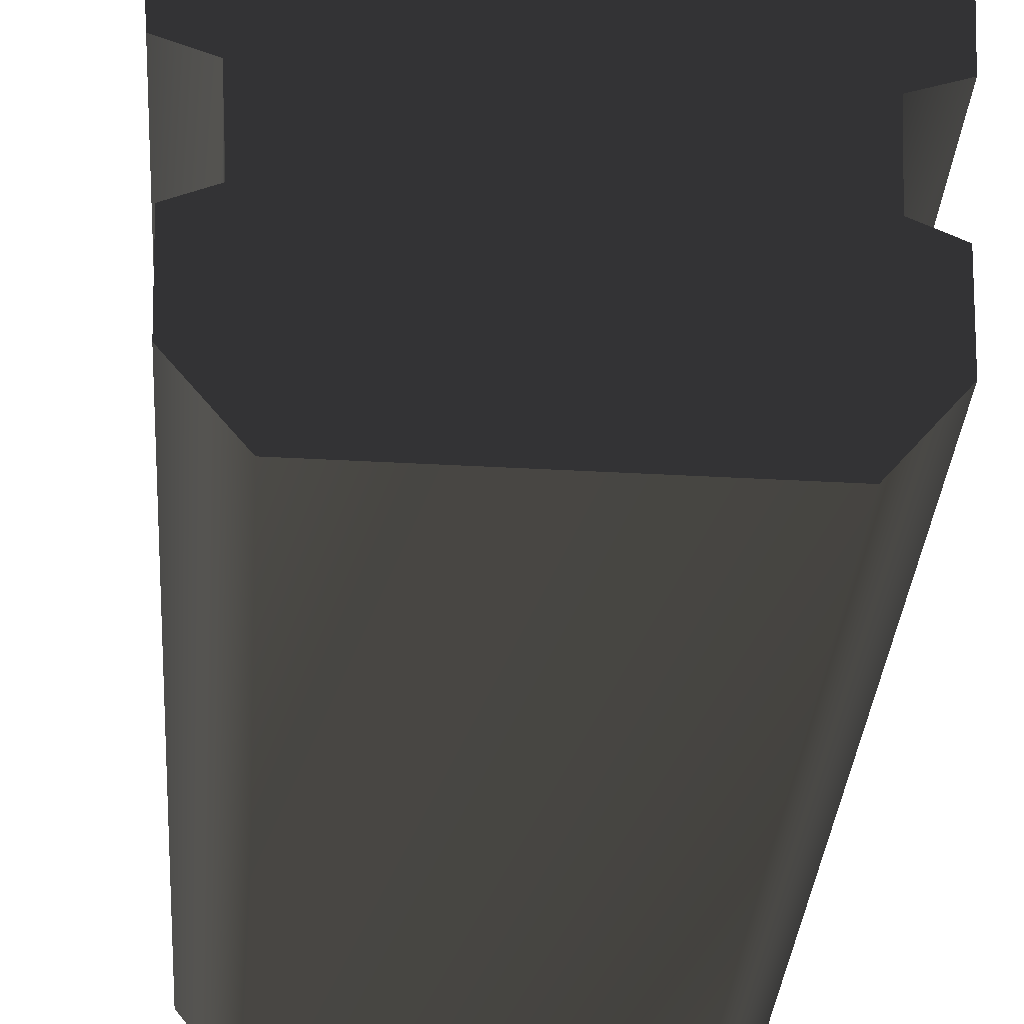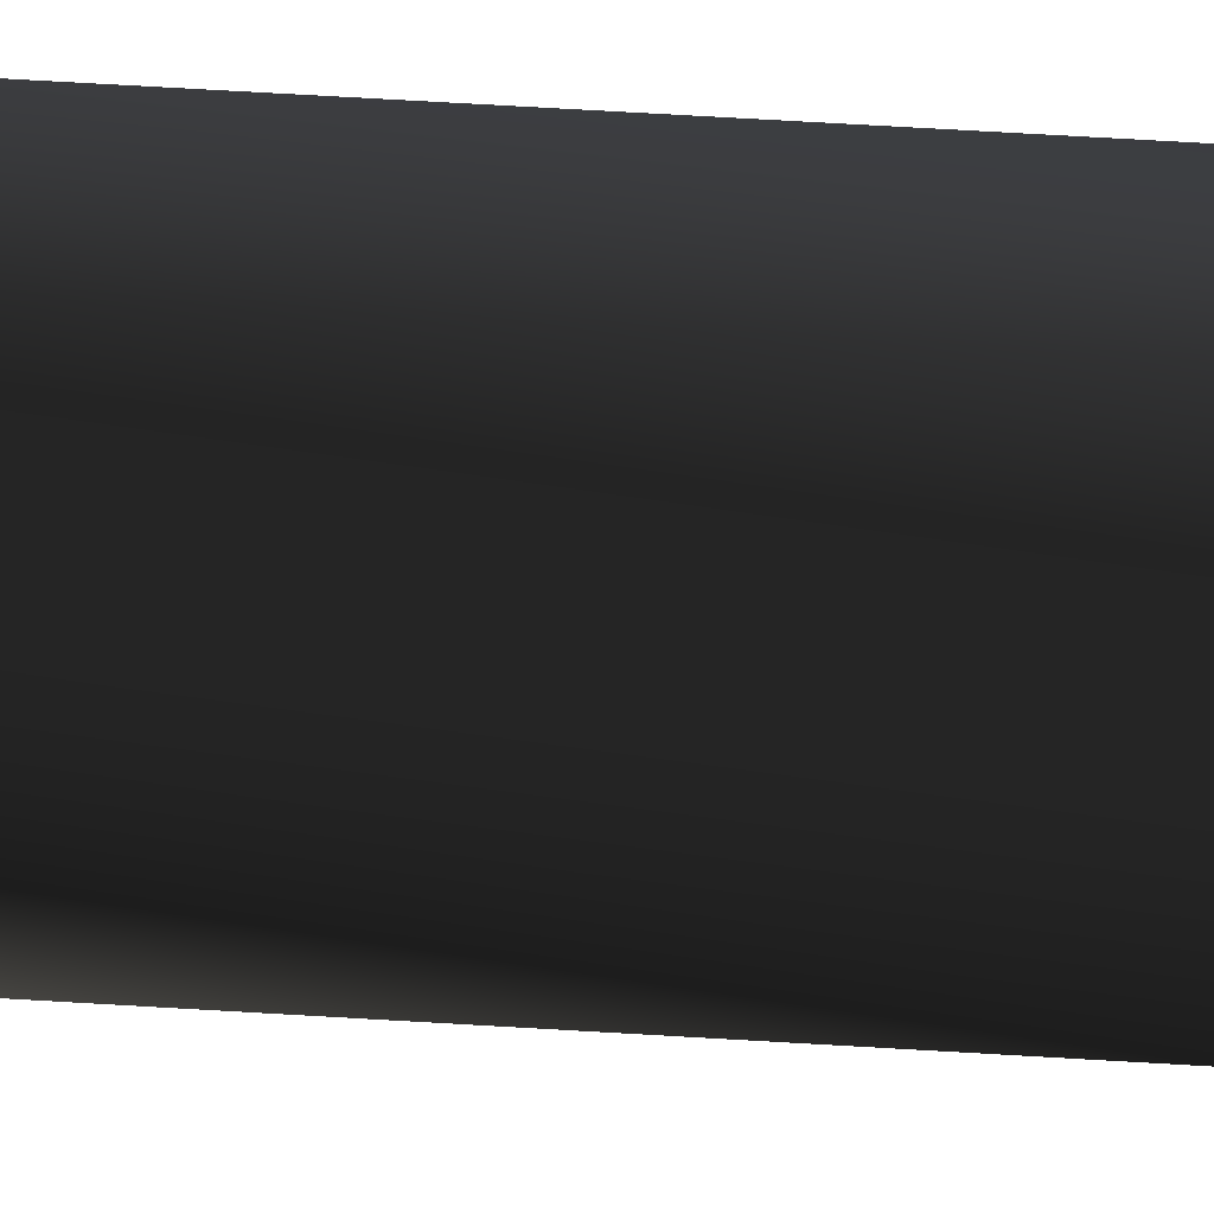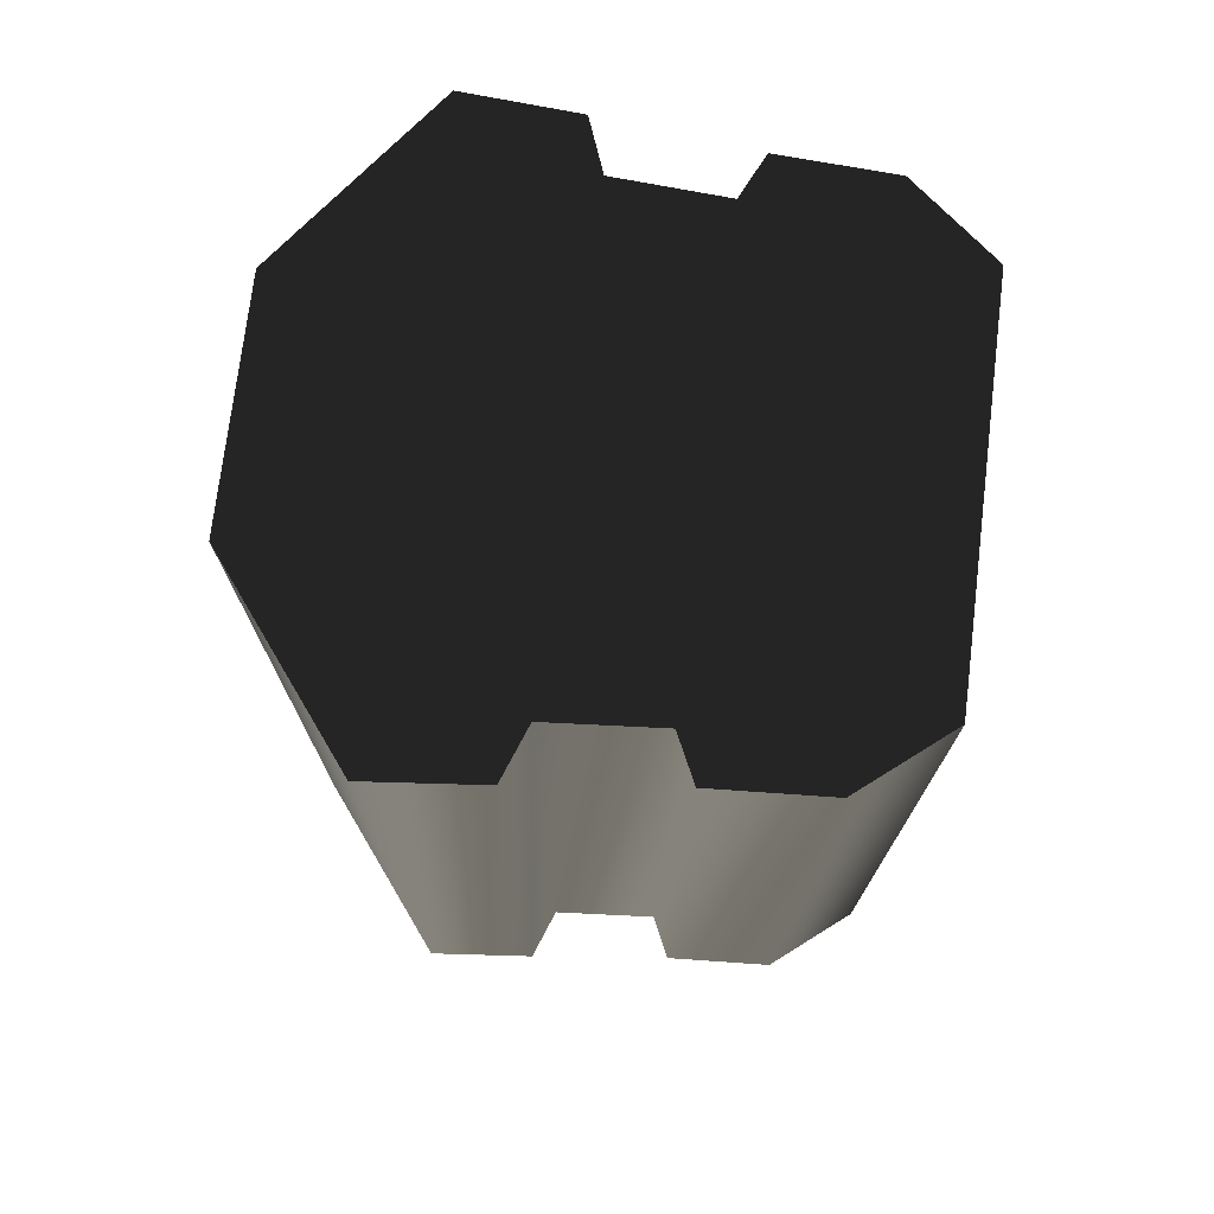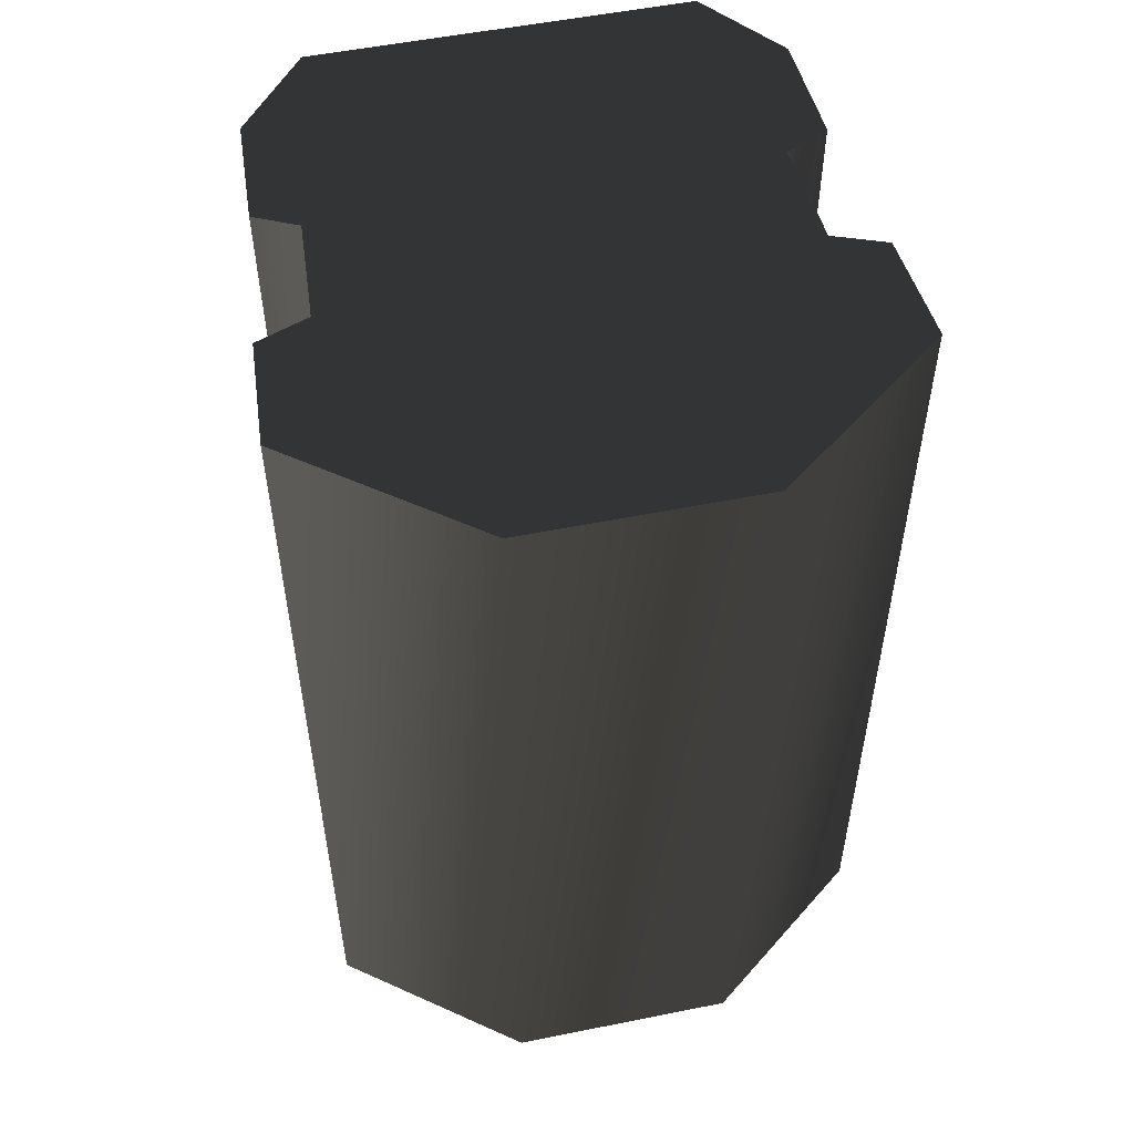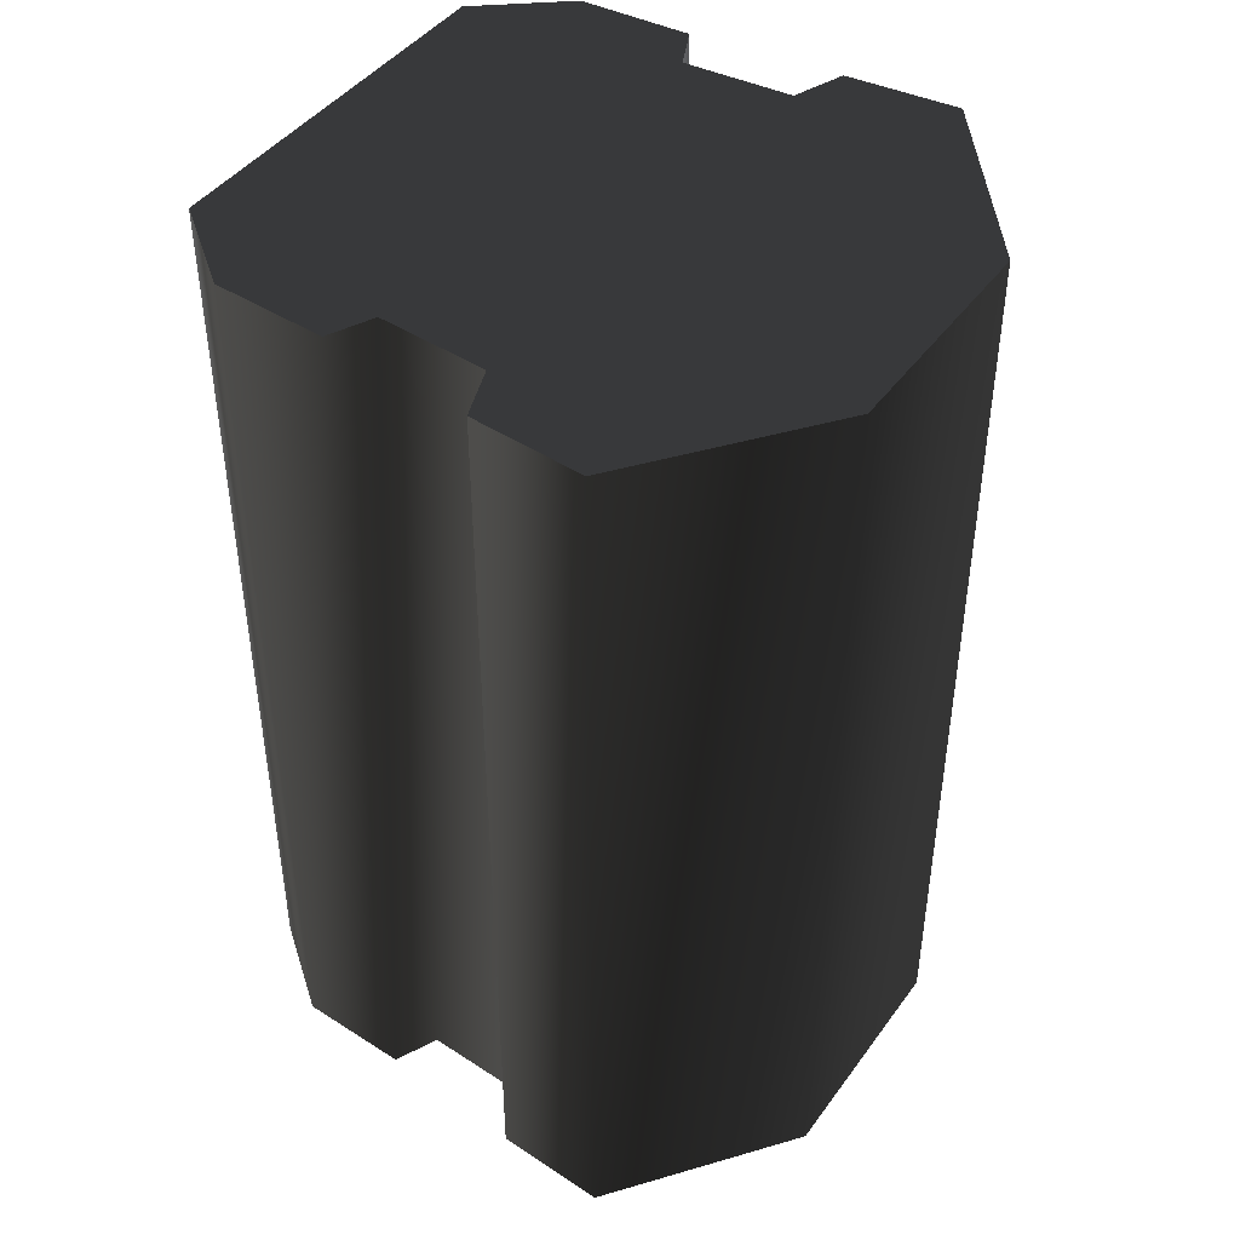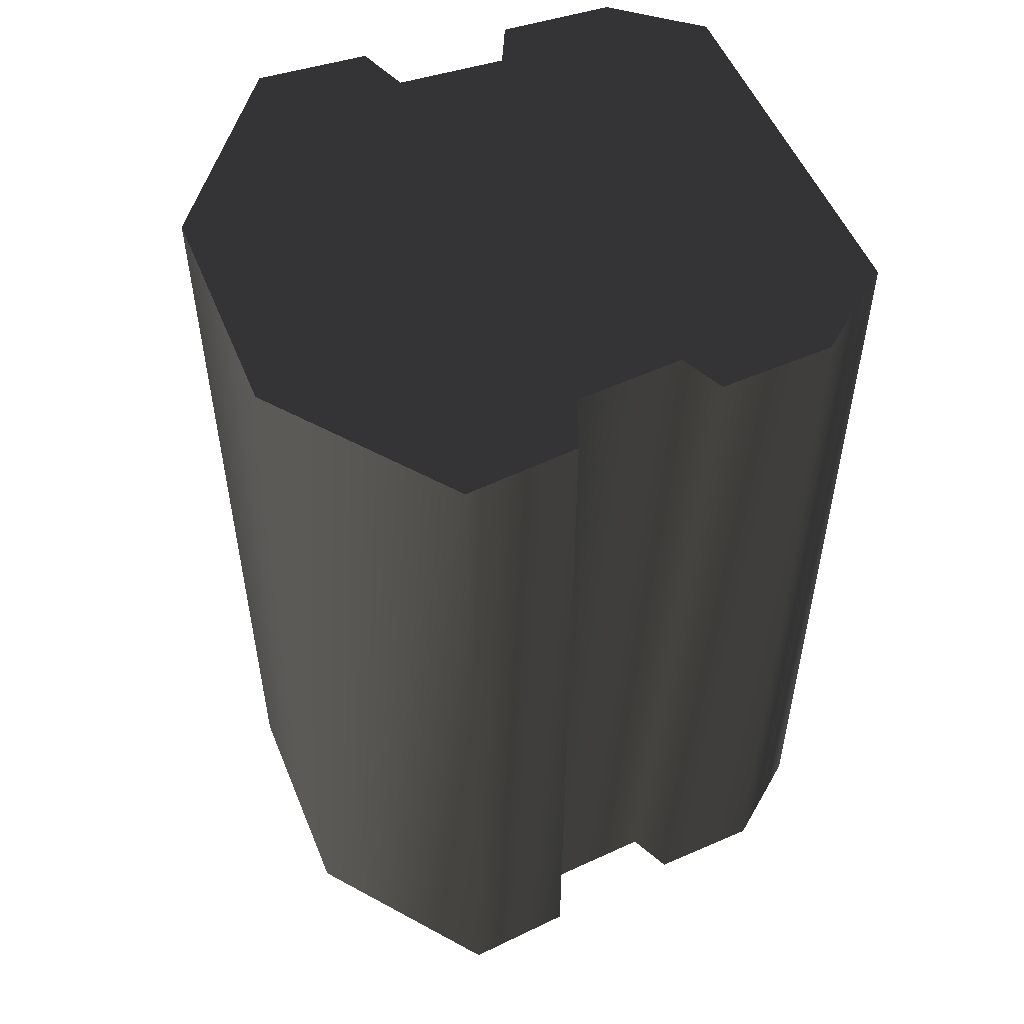
<metadata>
{"format":"obj","ext":"obj","renderer":"f3d","projection":"perspective","resolution":1024,"background":"white","views":[{"elev":-35.4,"azim":-4.3,"up":"+Y"},{"elev":79.9,"azim":93.2,"up":"+Y"},{"elev":74.1,"azim":-83.1,"up":"+Z"},{"elev":53.5,"azim":167.9,"up":"+Z"},{"elev":43.9,"azim":123.4,"up":"+Z"},{"elev":53.0,"azim":-112.1,"up":"+Z"}]}
</metadata>
<code>
v  -0.7143 1.496 -2.806
v  -1.797 0.6581 -2.806
v  -1.797 0.6581 2.929
v  -0.7143 1.496 2.929
v  -1.733 -0.03576 2.929
v  -1.733 -0.03576 -2.806
v  -1.411 -0.158 -2.806
v  -1.411 -0.158 2.929
v  -1.362 -0.8326 -2.806
v  -1.362 -0.8326 2.929
v  -1.633 -0.9602 -2.806
v  -1.633 -0.9602 2.929
v  -1.597 -1.661 -2.806
v  -1.597 -1.661 2.929
v  -1.178 -2.183 2.929
v  -1.178 -2.183 -2.806
v  1.178 -2.183 -2.806
v  1.601 -1.662 -2.806
v  1.601 -1.662 2.929
v  1.178 -2.183 2.929
v  1.643 -0.9611 2.929
v  1.643 -0.9611 -2.806
v  1.374 -0.8327 -2.806
v  1.374 -0.8327 2.929
v  1.421 -0.1575 -2.806
v  1.421 -0.1575 2.929
v  1.745 -0.03593 -2.806
v  1.745 -0.03593 2.929
v  1.797 0.6581 -2.806
v  1.797 0.6581 2.929
v  0.7143 1.496 2.929
v  0.7143 1.496 -2.806
g frm-derelict-hull2
f 1 2 3
f 1 3 4
f 2 5 3
f 2 6 5
f 6 7 8
f 6 8 5
f 7 9 10
f 7 10 8
f 9 11 12
f 9 12 10
f 11 13 14
f 11 14 12
f 13 15 14
f 13 16 15
f 17 18 19
f 17 19 20
f 18 21 19
f 18 22 21
f 22 23 24
f 22 24 21
f 23 25 26
f 23 26 24
f 25 27 28
f 25 28 26
f 27 29 30
f 27 30 28
f 29 31 30
f 29 32 31
f 32 1 4
f 32 4 31
f 16 17 20
f 16 20 15
f 2 1 32
f 2 32 29
f 6 2 29
f 6 29 27
f 7 6 27
f 7 27 25
f 9 7 25
f 9 25 23
f 11 9 23
f 11 23 22
f 13 11 22
f 13 22 18
f 18 16 13
f 18 17 16
f 14 15 20
f 14 20 19
f 12 14 19
f 12 19 21
f 10 12 21
f 10 21 24
f 8 10 24
f 8 24 26
f 5 8 26
f 5 26 28
f 3 5 28
f 3 28 30
f 30 4 3
f 30 31 4

</code>
